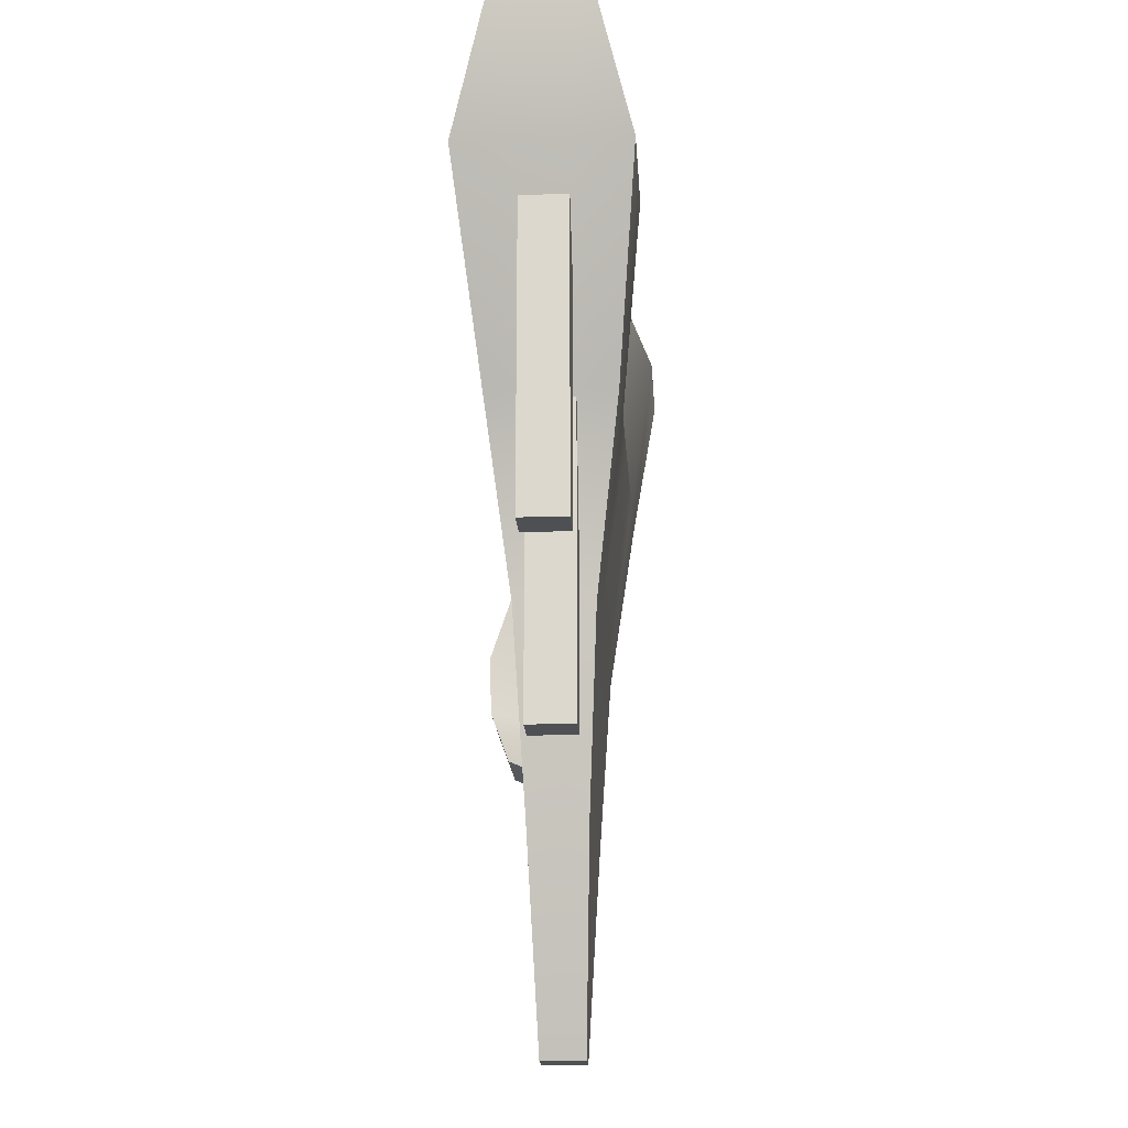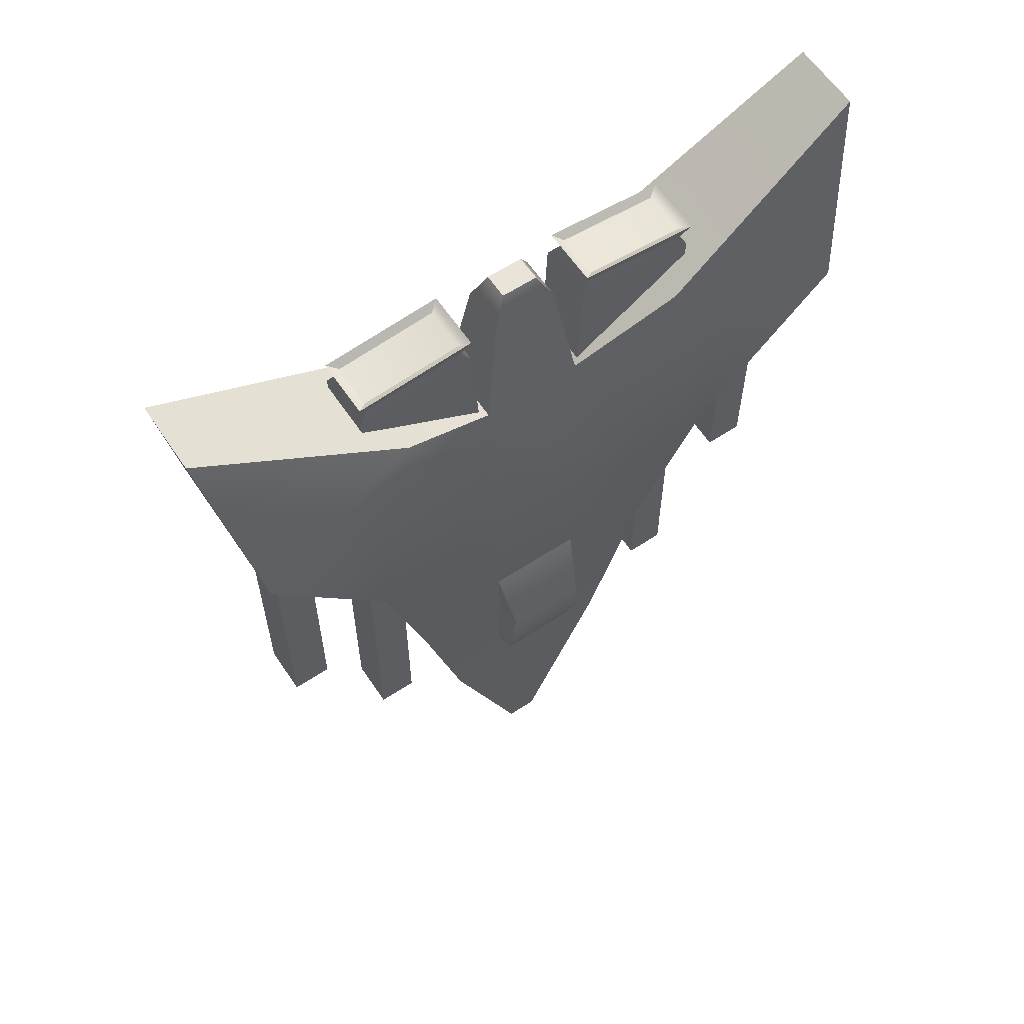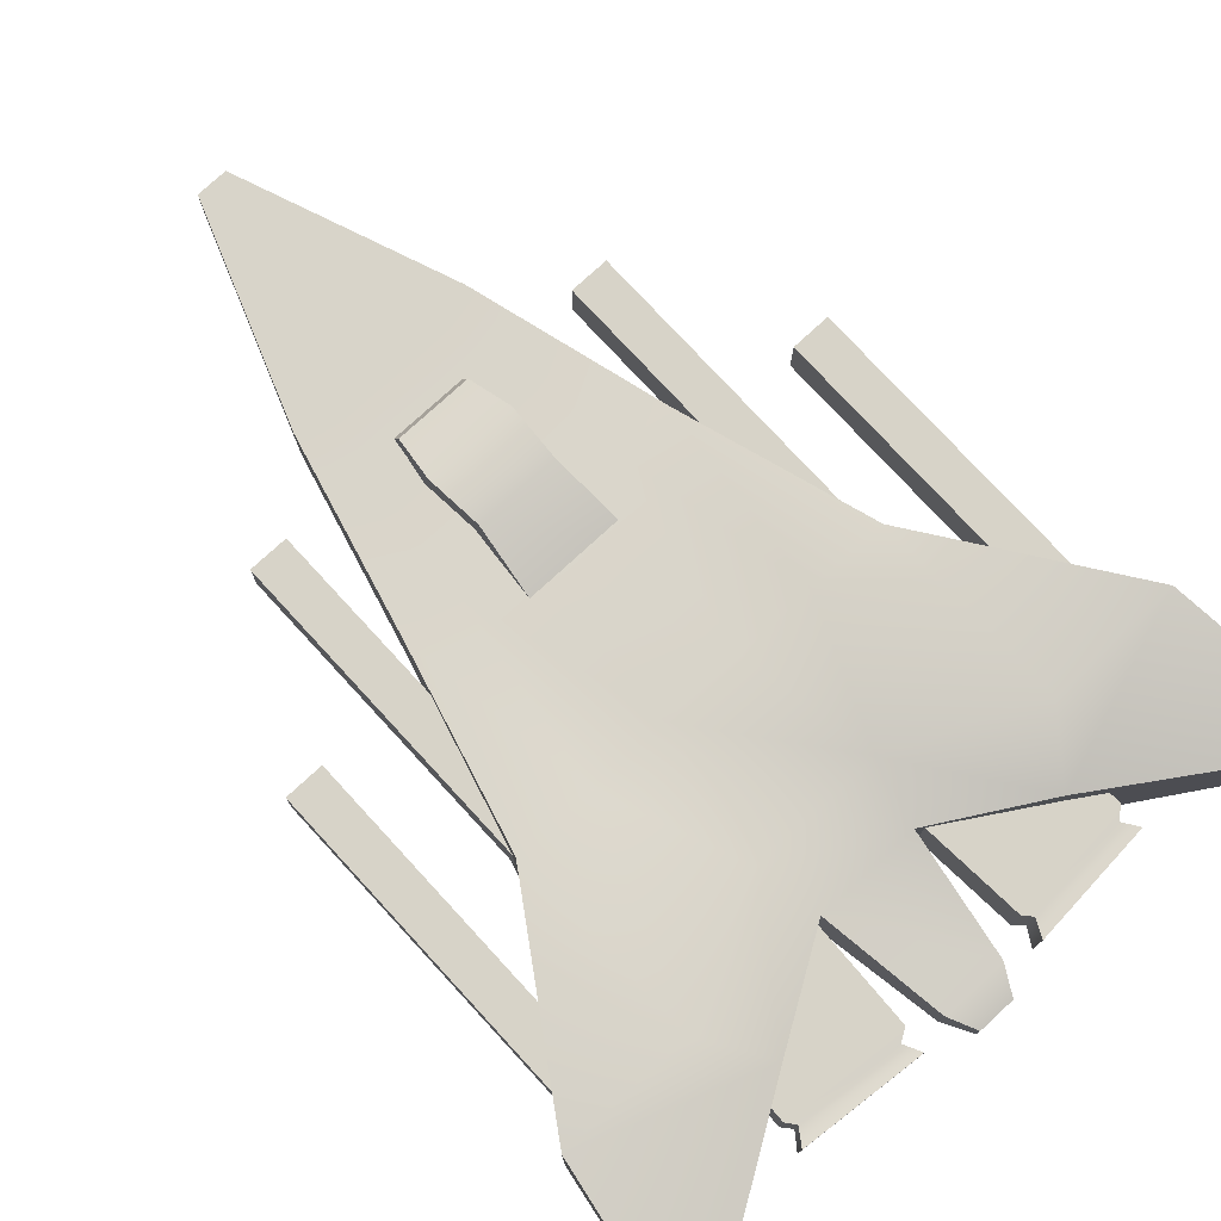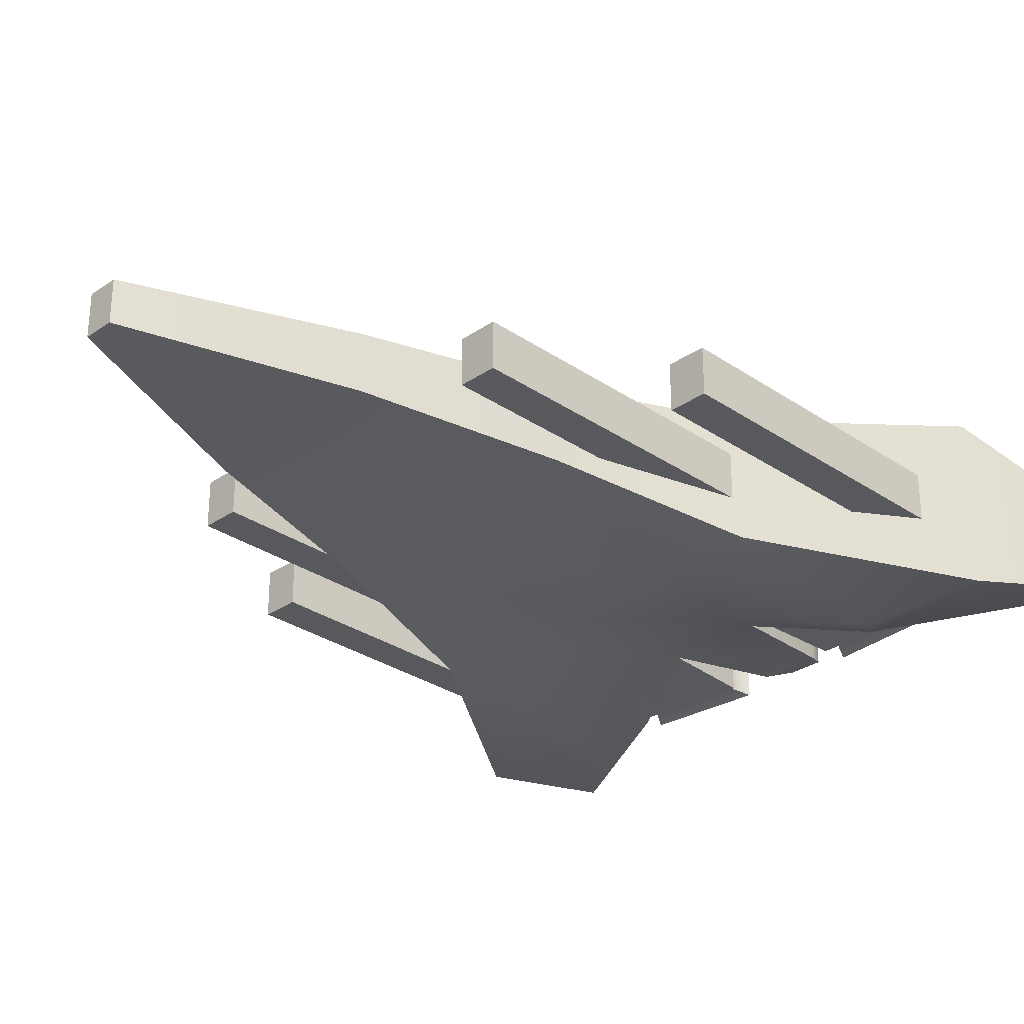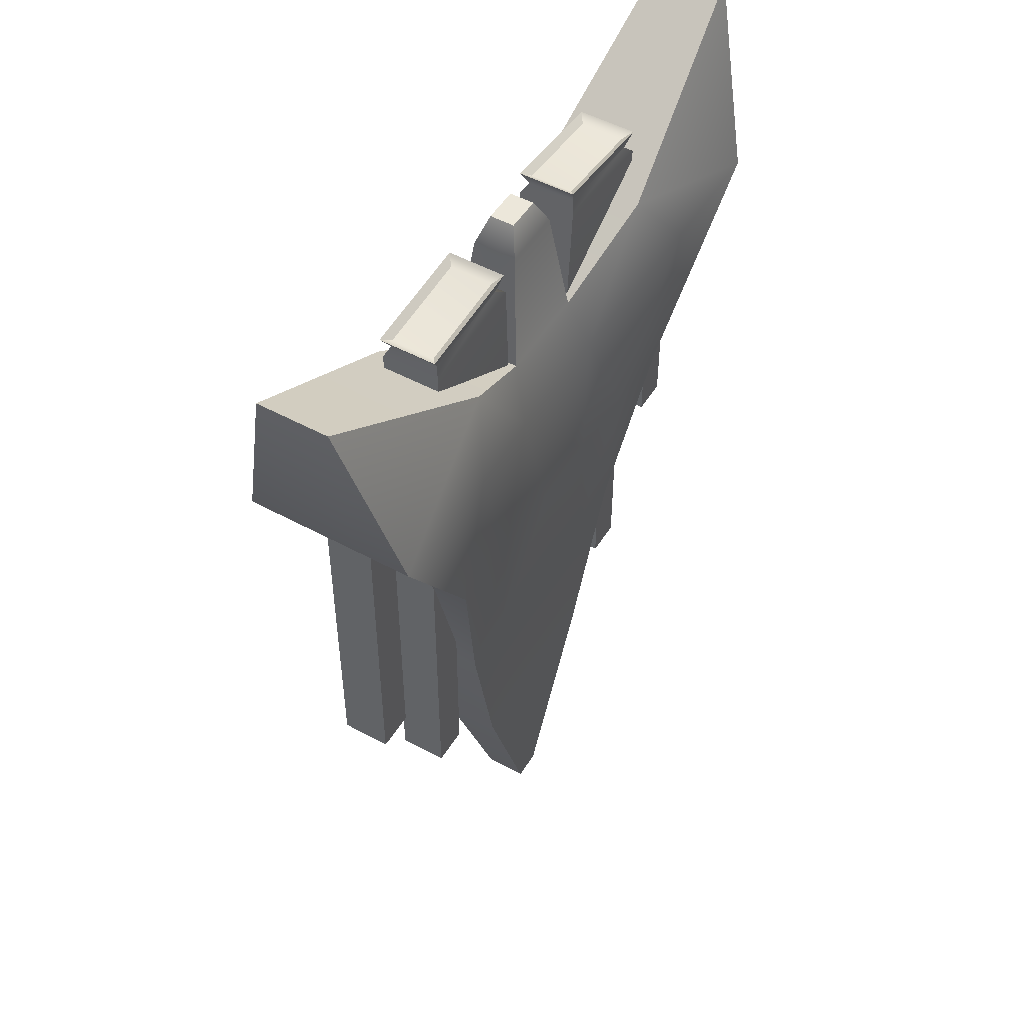
<metadata>
{"format":"obj","ext":"obj","renderer":"f3d","projection":"perspective","resolution":1024,"background":"white","views":[{"elev":-18.9,"azim":-86.4,"up":"+Z"},{"elev":61.1,"azim":146.2,"up":"+Z"},{"elev":76.5,"azim":-42.6,"up":"+Y"},{"elev":-29.8,"azim":-134.9,"up":"+Y"},{"elev":50.4,"azim":-59.1,"up":"+Z"}]}
</metadata>
<code>
g default
v 0.2513 -0.02326 0.4015
v 0.289 -0.02326 0.4015
v 0.2513 0.02365 0.4015
v 0.289 0.02365 0.4015
v 0.2513 0.02365 -0.06659
v 0.289 0.02365 -0.06659
v 0.2513 -0.02326 -0.06659
v 0.289 -0.02326 -0.06659
v -0.3488 -0.03521 0.469
v -0.1483 -0.05416 0.3408
v -0.04945 -0.03399 0.2801
v 0.04945 -0.03399 0.2801
v 0.1483 -0.05416 0.3408
v 0.3488 -0.03521 0.469
v -0.3488 -0.01161 0.469
v -0.1483 -0.01792 0.3408
v -0.04945 -0.0112 0.2801
v 0.04945 -0.0112 0.2801
v 0.1483 -0.01792 0.3408
v 0.3488 -0.01161 0.469
v -0.3488 0.012 0.469
v -0.1483 0.01831 0.3408
v -0.04945 0.01159 0.2801
v 0.04945 0.01159 0.2801
v 0.1483 0.01831 0.3408
v 0.3488 0.012 0.469
v -0.3488 0.0356 0.469
v -0.1483 0.05455 0.3408
v -0.04945 0.03438 0.2801
v 0.04945 0.03438 0.2801
v 0.1483 0.05455 0.3408
v 0.3488 0.0356 0.469
v -0.3164 0.0837 0.2812
v -0.1899 0.0837 0.2812
v -0.06329 0.05271 0.2204
v 0.06329 0.05271 0.2204
v 0.1899 0.0837 0.2812
v 0.3164 0.0837 0.2812
v -0.1924 0.06284 0.0933
v -0.1154 0.06284 0.0933
v -0.03848 0.06284 0.0933
v 0.03848 0.06284 0.0933
v 0.1154 0.06284 0.0933
v 0.1924 0.06284 0.0933
v -0.1408 0.03884 -0.09455
v -0.08447 0.03884 -0.09455
v -0.02815 0.03884 -0.09455
v 0.02815 0.03884 -0.09455
v 0.08447 0.03884 -0.09455
v 0.1408 0.03884 -0.09455
v -0.0917 0.02919 -0.2824
v -0.05502 0.02919 -0.2824
v -0.01834 0.02919 -0.2824
v 0.01834 0.02919 -0.2824
v 0.05502 0.02919 -0.2824
v 0.0917 0.02919 -0.2824
v -0.01516 0.02165 -0.4896
v -0.009094 0.02165 -0.4896
v -0.003031 0.02165 -0.4896
v 0.003031 0.02165 -0.4896
v 0.009094 0.02165 -0.4896
v 0.01516 0.02165 -0.4896
v -0.01516 0.007345 -0.4896
v -0.009094 0.007345 -0.4896
v -0.003031 0.007345 -0.4896
v 0.003031 0.007345 -0.4896
v 0.009094 0.007345 -0.4896
v 0.01516 0.007345 -0.4896
v -0.01516 -0.006956 -0.4896
v -0.009094 -0.006956 -0.4896
v -0.003031 -0.006956 -0.4896
v 0.003031 -0.006956 -0.4896
v 0.009094 -0.006956 -0.4896
v 0.01516 -0.006956 -0.4896
v -0.01516 -0.02126 -0.4896
v -0.009094 -0.02126 -0.4896
v -0.003031 -0.02126 -0.4896
v 0.003031 -0.02126 -0.4896
v 0.009094 -0.02126 -0.4896
v 0.01516 -0.02126 -0.4896
v -0.0917 -0.02881 -0.2824
v -0.05502 -0.02881 -0.2824
v -0.01834 -0.02881 -0.2824
v 0.01834 -0.02881 -0.2824
v 0.05502 -0.02881 -0.2824
v 0.0917 -0.02881 -0.2824
v -0.1408 -0.03846 -0.09455
v -0.08447 -0.03846 -0.09455
v -0.02815 -0.03846 -0.09455
v 0.02815 -0.03846 -0.09455
v 0.08447 -0.03846 -0.09455
v 0.1408 -0.03846 -0.09455
v -0.1924 -0.06245 0.0933
v -0.1154 -0.06245 0.0933
v -0.03848 -0.06245 0.0933
v 0.03848 -0.06245 0.0933
v 0.1154 -0.06245 0.0933
v 0.1924 -0.06245 0.0933
v -0.3164 -0.08331 0.2812
v -0.1899 -0.08331 0.2812
v -0.06329 -0.05232 0.2204
v 0.06329 -0.05232 0.2204
v 0.1899 -0.08331 0.2812
v 0.3164 -0.08331 0.2812
v 0.0917 -0.009472 -0.2824
v 0.1408 -0.01269 -0.09455
v 0.1924 -0.02069 0.0933
v 0.3164 -0.02764 0.2812
v 0.0917 0.009861 -0.2824
v 0.1408 0.01308 -0.09455
v 0.1924 0.02108 0.0933
v 0.3164 0.02803 0.2812
v -0.0917 -0.009472 -0.2824
v -0.1408 -0.01269 -0.09455
v -0.1924 -0.02069 0.0933
v -0.3164 -0.02764 0.2812
v -0.0917 0.009861 -0.2824
v -0.1408 0.01308 -0.09455
v -0.1924 0.02108 0.0933
v -0.3164 0.02803 0.2812
v -0.03139 -0.02151 0.3983
v 0.03139 -0.02151 0.3983
v 0.03139 -0.007039 0.3983
v -0.03139 -0.007039 0.3983
v 0.03139 0.007428 0.3983
v -0.03139 0.007428 0.3983
v 0.03139 0.0219 0.3983
v -0.03139 0.0219 0.3983
v -0.01778 -0.0121 0.4252
v 0.01778 -0.0121 0.4252
v 0.01778 -0.003903 0.4252
v -0.01778 -0.003903 0.4252
v 0.01778 0.004292 0.4252
v -0.01778 0.004292 0.4252
v 0.01778 0.01249 0.4252
v -0.01778 0.01249 0.4252
v 0.1528 -0.02326 0.2456
v 0.1905 -0.02326 0.2456
v 0.1528 0.02365 0.2456
v 0.1905 0.02365 0.2456
v 0.1528 0.02365 -0.2224
v 0.1905 0.02365 -0.2224
v 0.1528 -0.02326 -0.2224
v 0.1905 -0.02326 -0.2224
v 0.06295 -0.02867 0.408
v 0.1806 -0.02867 0.3979
v 0.06295 0.02906 0.408
v 0.1806 0.02906 0.3979
v 0.05344 0.02906 0.2353
v 0.1711 0.02906 0.2252
v 0.05344 -0.02867 0.2353
v 0.1711 -0.02867 0.2252
v 0.1712 0.02449 0.3826
v 0.07215 0.02449 0.391
v 0.07215 -0.02411 0.391
v 0.1712 -0.02411 0.3826
v 0.1815 0.02906 0.3732
v 0.06385 0.02906 0.3832
v 0.06385 -0.02867 0.3832
v 0.1815 -0.02867 0.3732
v 0.07221 -0.02145 0.4014
v 0.1707 -0.02145 0.393
v 0.1707 0.02184 0.393
v 0.07221 0.02184 0.4014
v -0.1803 -0.02867 0.3979
v -0.06266 -0.02867 0.408
v -0.1803 0.02906 0.3979
v -0.06266 0.02906 0.408
v -0.1708 0.02906 0.2252
v -0.05315 0.02906 0.2353
v -0.1708 -0.02867 0.2252
v -0.05315 -0.02867 0.2353
v -0.07032 0.02449 0.3912
v -0.1694 0.02449 0.3827
v -0.1694 -0.02411 0.3827
v -0.07032 -0.02411 0.3912
v -0.05905 0.02906 0.3836
v -0.1767 0.02906 0.3736
v -0.1767 -0.02867 0.3736
v -0.05905 -0.02867 0.3836
v -0.1704 -0.02145 0.393
v -0.07192 -0.02145 0.4014
v -0.07192 0.02184 0.4014
v -0.1704 0.02184 0.393
v -0.2892 -0.02326 0.4015
v -0.2515 -0.02326 0.4015
v -0.2892 0.02365 0.4015
v -0.2515 0.02365 0.4015
v -0.2892 0.02365 -0.06659
v -0.2515 0.02365 -0.06659
v -0.2892 -0.02326 -0.06659
v -0.2515 -0.02326 -0.06659
v -0.1903 -0.02326 0.2456
v -0.1525 -0.02326 0.2456
v -0.1903 0.02365 0.2456
v -0.1525 0.02365 0.2456
v -0.1903 0.02365 -0.2224
v -0.1525 0.02365 -0.2224
v -0.1903 -0.02326 -0.2224
v -0.1525 -0.02326 -0.2224
v -0.04876 -0.03276 -0.0516
v 0.04876 -0.03276 -0.0516
v -0.04876 0.03822 -0.03533
v 0.04876 0.03822 -0.03533
v -0.03667 0.0496 -0.2165
v 0.03667 0.0496 -0.2165
v -0.03667 0.02077 -0.2288
v 0.03667 0.02077 -0.2288
v -0.04387 0.0658 -0.172
v -0.04387 0.001931 -0.1866
v 0.04387 0.001931 -0.1866
v 0.04387 0.0658 -0.172
v -0.0399 0.0678 -0.1174
v -0.0399 -0.02365 -0.1383
v 0.0399 -0.02365 -0.1383
v 0.0399 0.0678 -0.1174
g galship
f 1 2 3
f 3 2 4
f 3 4 5
f 5 4 6
f 5 6 7
f 7 6 8
f 7 8 1
f 1 8 2
f 2 8 4
f 4 8 6
f 7 1 5
f 5 1 3
f 10 16 9
f 9 16 15
f 10 11 16
f 16 11 17
f 129 130 132
f 132 130 131
f 13 19 12
f 12 19 18
f 13 14 19
f 19 14 20
f 15 16 21
f 21 16 22
f 16 17 22
f 22 17 23
f 132 131 134
f 134 131 133
f 18 19 24
f 24 19 25
f 19 20 25
f 25 20 26
f 21 22 27
f 27 22 28
f 23 29 22
f 22 29 28
f 134 133 136
f 136 133 135
f 24 25 30
f 30 25 31
f 26 32 25
f 25 32 31
f 27 28 33
f 33 28 34
f 29 35 28
f 28 35 34
f 29 30 35
f 35 30 36
f 30 31 36
f 36 31 37
f 32 38 31
f 31 38 37
f 33 34 39
f 39 34 40
f 34 35 40
f 40 35 41
f 35 36 41
f 41 36 42
f 37 43 36
f 36 43 42
f 38 44 37
f 37 44 43
f 39 40 45
f 45 40 46
f 40 41 46
f 46 41 47
f 41 42 47
f 47 42 48
f 43 49 42
f 42 49 48
f 44 50 43
f 43 50 49
f 45 46 51
f 51 46 52
f 46 47 52
f 52 47 53
f 47 48 53
f 53 48 54
f 49 55 48
f 48 55 54
f 50 56 49
f 49 56 55
f 51 52 57
f 57 52 58
f 52 53 58
f 58 53 59
f 53 54 59
f 59 54 60
f 55 61 54
f 54 61 60
f 56 62 55
f 55 62 61
f 57 58 63
f 63 58 64
f 58 59 64
f 64 59 65
f 59 60 65
f 65 60 66
f 60 61 66
f 66 61 67
f 61 62 67
f 67 62 68
f 63 64 69
f 69 64 70
f 64 65 70
f 70 65 71
f 65 66 71
f 71 66 72
f 66 67 72
f 72 67 73
f 67 68 73
f 73 68 74
f 69 70 75
f 75 70 76
f 70 71 76
f 76 71 77
f 71 72 77
f 77 72 78
f 72 73 78
f 78 73 79
f 73 74 79
f 79 74 80
f 76 82 75
f 75 82 81
f 77 83 76
f 76 83 82
f 77 78 83
f 83 78 84
f 78 79 84
f 84 79 85
f 79 80 85
f 85 80 86
f 82 88 81
f 81 88 87
f 83 89 82
f 82 89 88
f 83 84 89
f 89 84 90
f 84 85 90
f 90 85 91
f 85 86 91
f 91 86 92
f 88 94 87
f 87 94 93
f 89 95 88
f 88 95 94
f 89 90 95
f 95 90 96
f 90 91 96
f 96 91 97
f 91 92 97
f 97 92 98
f 94 100 93
f 93 100 99
f 95 101 94
f 94 101 100
f 95 96 101
f 101 96 102
f 96 97 102
f 102 97 103
f 97 98 103
f 103 98 104
f 100 10 99
f 99 10 9
f 100 101 10
f 10 101 11
f 101 102 11
f 11 102 12
f 103 13 102
f 102 13 12
f 103 104 13
f 13 104 14
f 86 80 105
f 105 80 74
f 92 86 106
f 106 86 105
f 98 92 107
f 107 92 106
f 104 98 108
f 108 98 107
f 104 108 14
f 14 108 20
f 105 74 109
f 109 74 68
f 106 105 110
f 110 105 109
f 107 106 111
f 111 106 110
f 108 107 112
f 112 107 111
f 20 108 26
f 26 108 112
f 68 62 109
f 109 62 56
f 109 56 110
f 110 56 50
f 110 50 111
f 111 50 44
f 111 44 112
f 112 44 38
f 26 112 32
f 32 112 38
f 81 113 75
f 75 113 69
f 87 114 81
f 81 114 113
f 93 115 87
f 87 115 114
f 99 116 93
f 93 116 115
f 99 9 116
f 116 9 15
f 69 113 63
f 63 113 117
f 113 114 117
f 117 114 118
f 114 115 118
f 118 115 119
f 115 116 119
f 119 116 120
f 116 15 120
f 120 15 21
f 63 117 57
f 57 117 51
f 117 118 51
f 51 118 45
f 118 119 45
f 45 119 39
f 119 120 39
f 39 120 33
f 21 27 120
f 120 27 33
f 11 12 121
f 121 12 122
f 12 18 122
f 122 18 123
f 11 121 17
f 17 121 124
f 18 24 123
f 123 24 125
f 23 17 126
f 126 17 124
f 30 127 24
f 24 127 125
f 30 29 127
f 127 29 128
f 29 23 128
f 128 23 126
f 121 122 129
f 129 122 130
f 122 123 130
f 130 123 131
f 121 129 124
f 124 129 132
f 123 125 131
f 131 125 133
f 126 124 134
f 134 124 132
f 127 135 125
f 125 135 133
f 127 128 135
f 135 128 136
f 128 126 136
f 136 126 134
f 137 138 139
f 139 138 140
f 139 140 141
f 141 140 142
f 141 142 143
f 143 142 144
f 143 144 137
f 137 144 138
f 138 144 140
f 140 144 142
f 143 137 141
f 141 137 139
f 161 162 164
f 164 162 163
f 147 148 154
f 154 148 153
f 149 150 151
f 151 150 152
f 156 146 155
f 155 146 145
f 146 156 148
f 148 156 153
f 155 145 154
f 154 145 147
f 154 153 158
f 158 153 157
f 159 155 158
f 158 155 154
f 160 156 159
f 159 156 155
f 153 156 157
f 157 156 160
f 157 150 158
f 158 150 149
f 151 159 149
f 149 159 158
f 151 152 159
f 159 152 160
f 157 160 150
f 150 160 152
f 145 146 161
f 161 146 162
f 146 148 162
f 162 148 163
f 148 147 163
f 163 147 164
f 147 145 164
f 164 145 161
f 181 182 184
f 184 182 183
f 167 168 174
f 174 168 173
f 169 170 171
f 171 170 172
f 176 166 175
f 175 166 165
f 166 176 168
f 168 176 173
f 175 165 174
f 174 165 167
f 174 173 178
f 178 173 177
f 179 175 178
f 178 175 174
f 180 176 179
f 179 176 175
f 173 176 177
f 177 176 180
f 177 170 178
f 178 170 169
f 171 179 169
f 169 179 178
f 171 172 179
f 179 172 180
f 177 180 170
f 170 180 172
f 165 166 181
f 181 166 182
f 166 168 182
f 182 168 183
f 168 167 183
f 183 167 184
f 167 165 184
f 184 165 181
f 185 186 187
f 187 186 188
f 187 188 189
f 189 188 190
f 189 190 191
f 191 190 192
f 191 192 185
f 185 192 186
f 186 192 188
f 188 192 190
f 191 185 189
f 189 185 187
f 193 194 195
f 195 194 196
f 195 196 197
f 197 196 198
f 197 198 199
f 199 198 200
f 199 200 193
f 193 200 194
f 194 200 196
f 196 200 198
f 199 193 197
f 197 193 195
f 201 202 203
f 203 202 204
f 203 204 213
f 213 204 216
f 205 206 207
f 207 206 208
f 214 215 201
f 201 215 202
f 202 215 204
f 204 215 216
f 214 201 213
f 213 201 203
f 207 210 205
f 205 210 209
f 207 208 210
f 210 208 211
f 212 211 206
f 206 211 208
f 209 212 205
f 205 212 206
f 210 214 209
f 209 214 213
f 210 211 214
f 214 211 215
f 216 215 212
f 212 215 211
f 213 216 209
f 209 216 212

</code>
